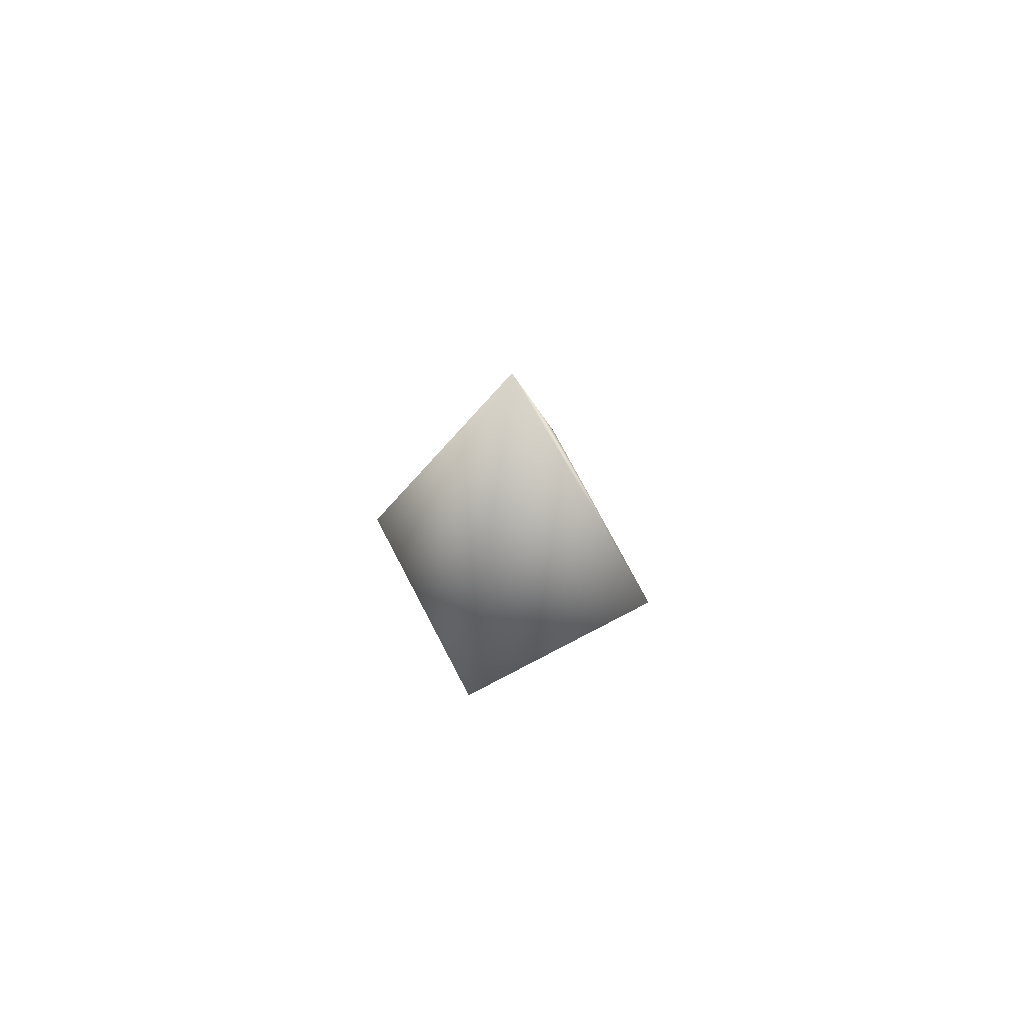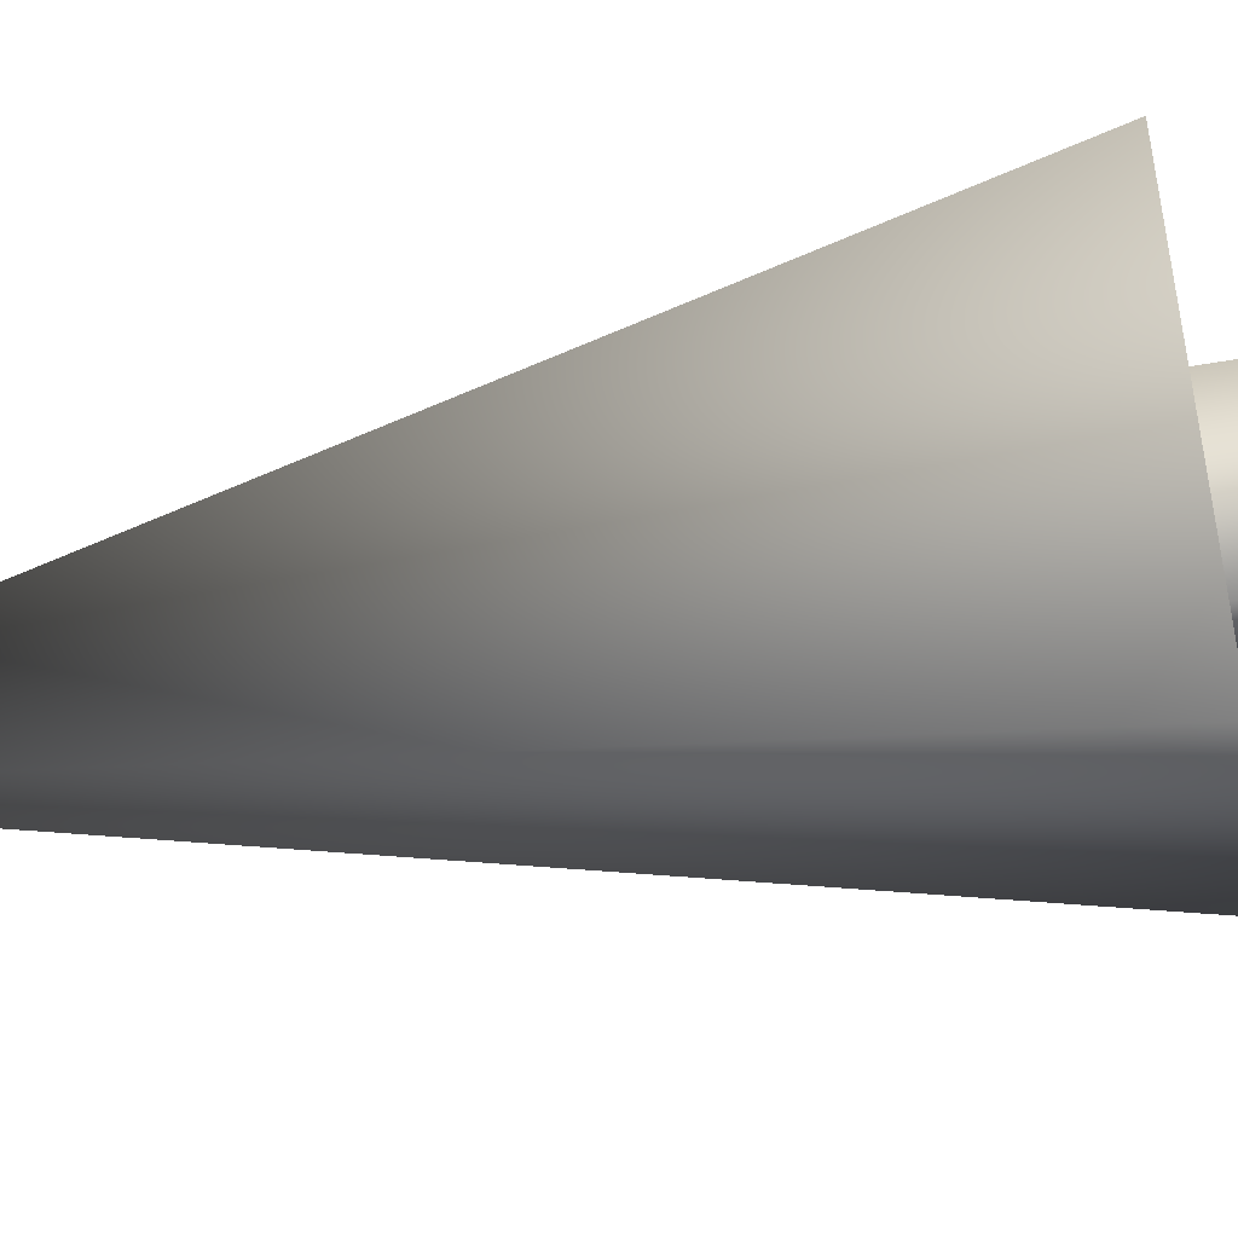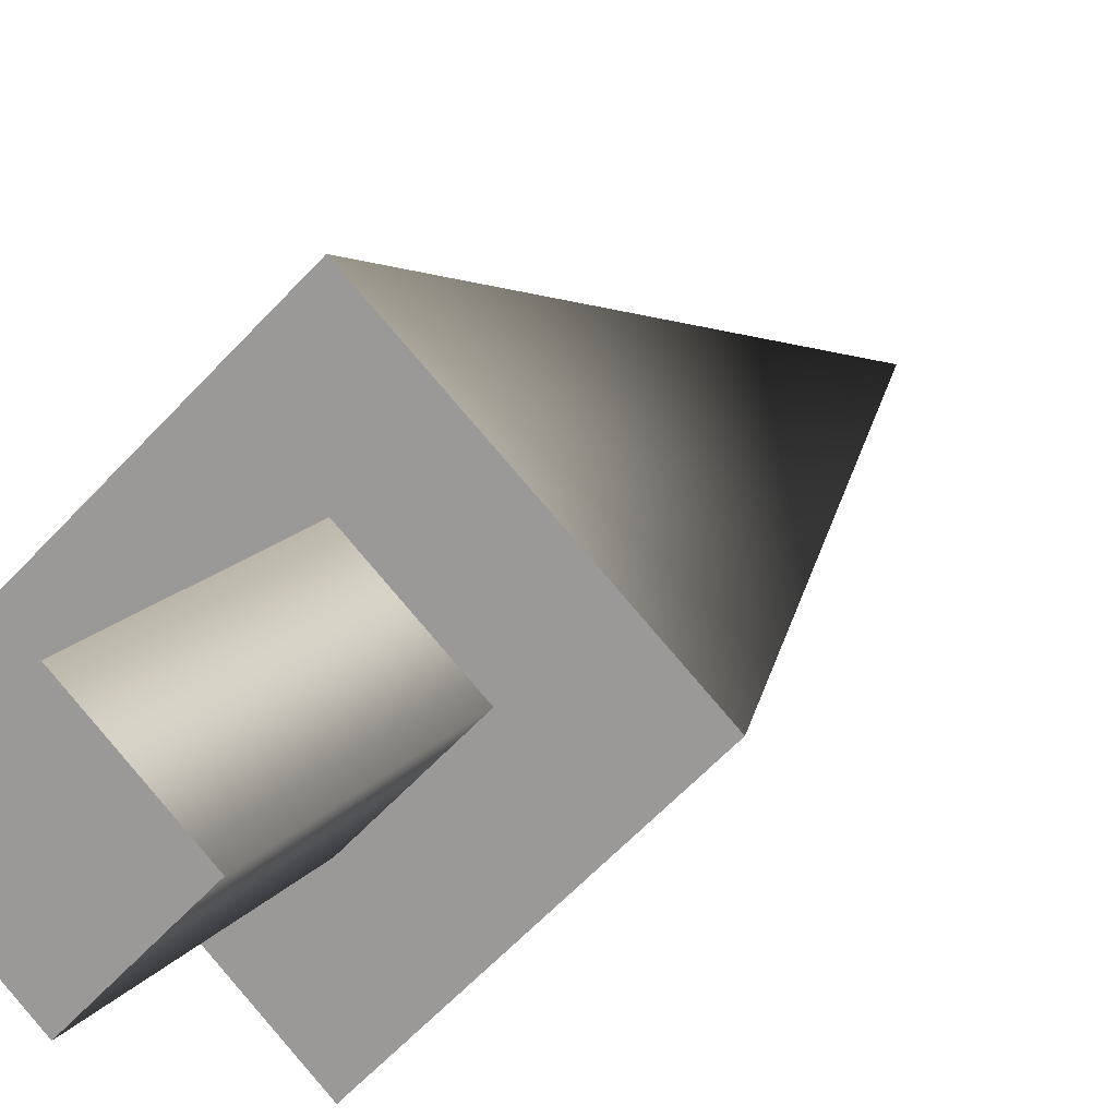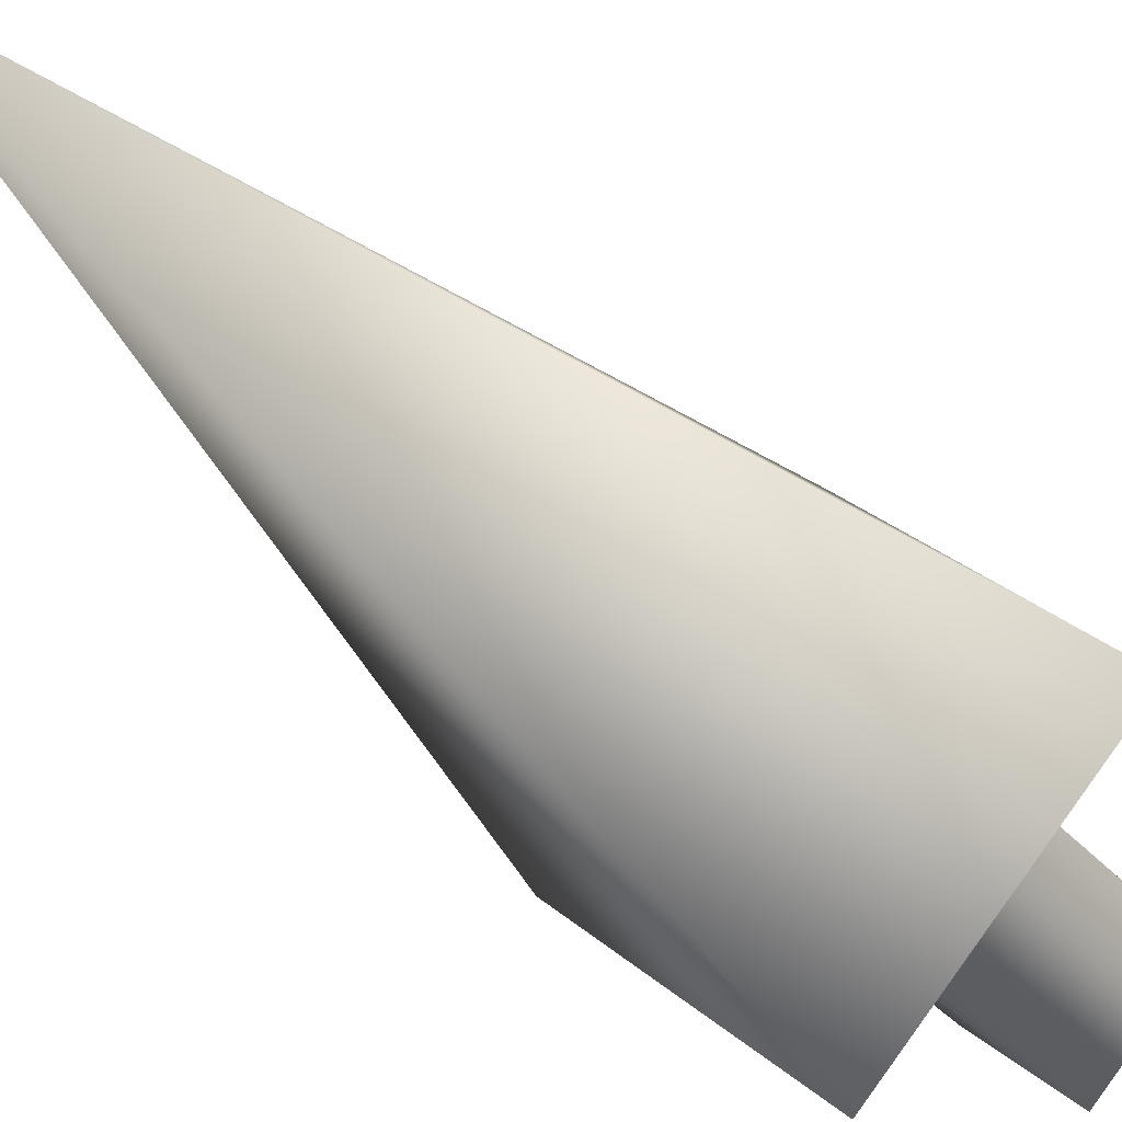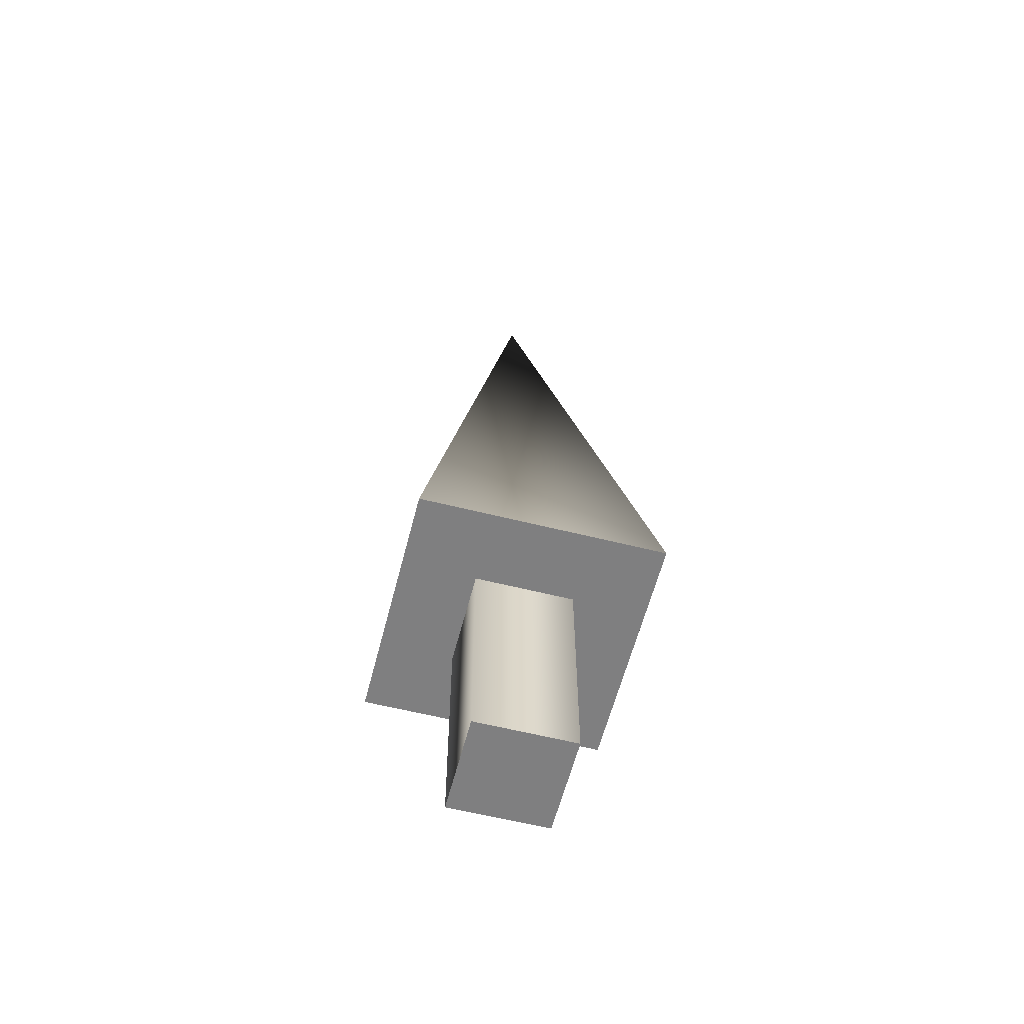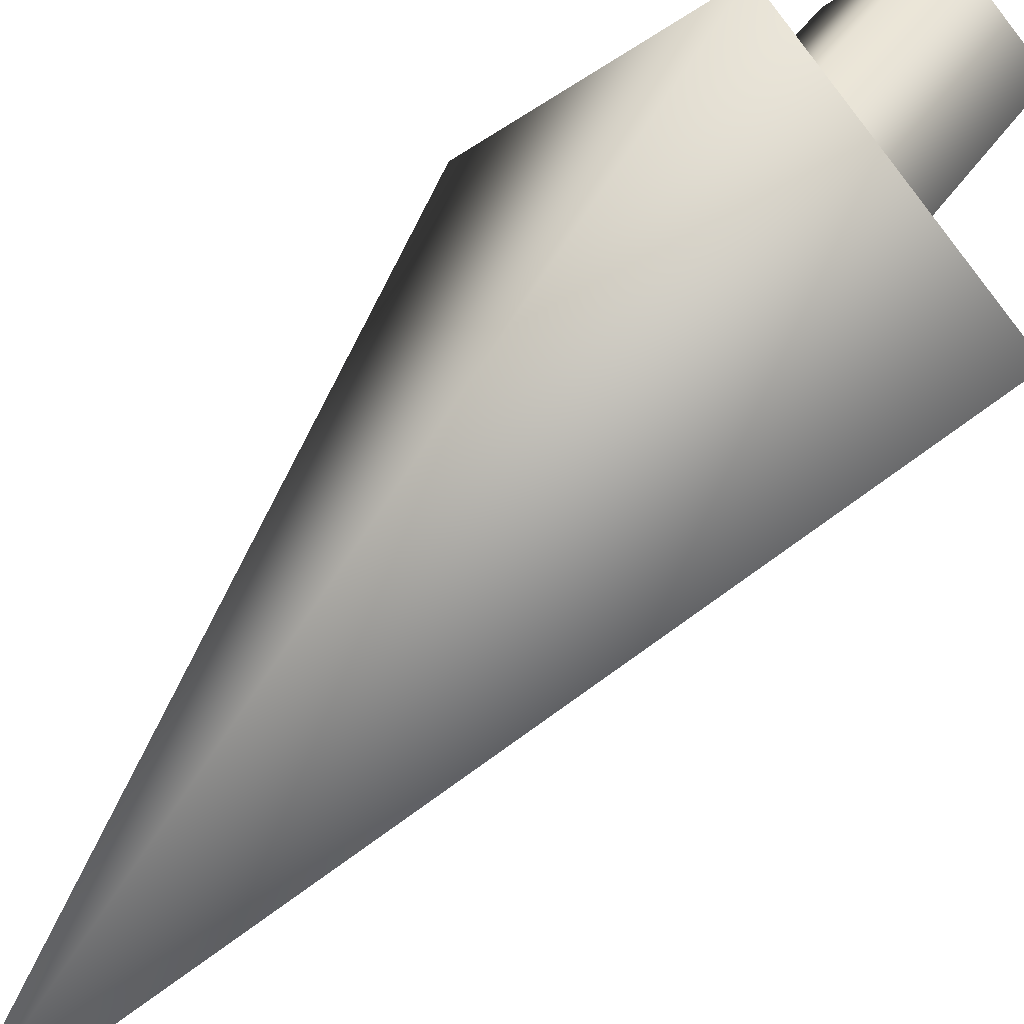
<metadata>
{"format":"obj","ext":"obj","renderer":"f3d","projection":"perspective","resolution":1024,"background":"white","views":[{"elev":75.1,"azim":-162.6,"up":"+Z"},{"elev":-65.6,"azim":99.5,"up":"+Y"},{"elev":13.9,"azim":-157.3,"up":"+Y"},{"elev":-34.5,"azim":34.5,"up":"+Y"},{"elev":-59.8,"azim":-149.4,"up":"+Z"},{"elev":40.3,"azim":30.2,"up":"+Y"}]}
</metadata>
<code>
v 0.075 0 0
v 0 0.075 0
v -0.075 0 0
v -0 -0.075 0
v 0.075 0 0
v 0 0.075 0
v -0.075 0 0
v -0 -0.075 0
v 0.075 0 0.25
v 0 0.075 0.25
v -0.075 0 0.25
v -0 -0.075 0.25
v 0.075 0 0.25
v 0 0.075 0.25
v -0.075 0 0.25
v -0 -0.075 0.25
v 0.1875 0 0.25
v 0 0.1875 0.25
v -0.1875 0 0.25
v -0 -0.1875 0.25
v 0 0 1
v 0.1875 0 0.25
v 0 0.1875 0.25
v -0.1875 0 0.25
v -0 -0.1875 0.25
f 1 3 2
f 1 4 3
f 5 10 9
f 5 6 10
f 6 11 10
f 6 7 11
f 7 12 11
f 7 8 12
f 8 9 12
f 8 5 9
f 13 18 17
f 13 14 18
f 14 19 18
f 14 15 19
f 15 20 19
f 15 16 20
f 16 17 20
f 16 13 17
f 21 22 23
f 21 23 24
f 21 24 25
f 21 25 22

</code>
